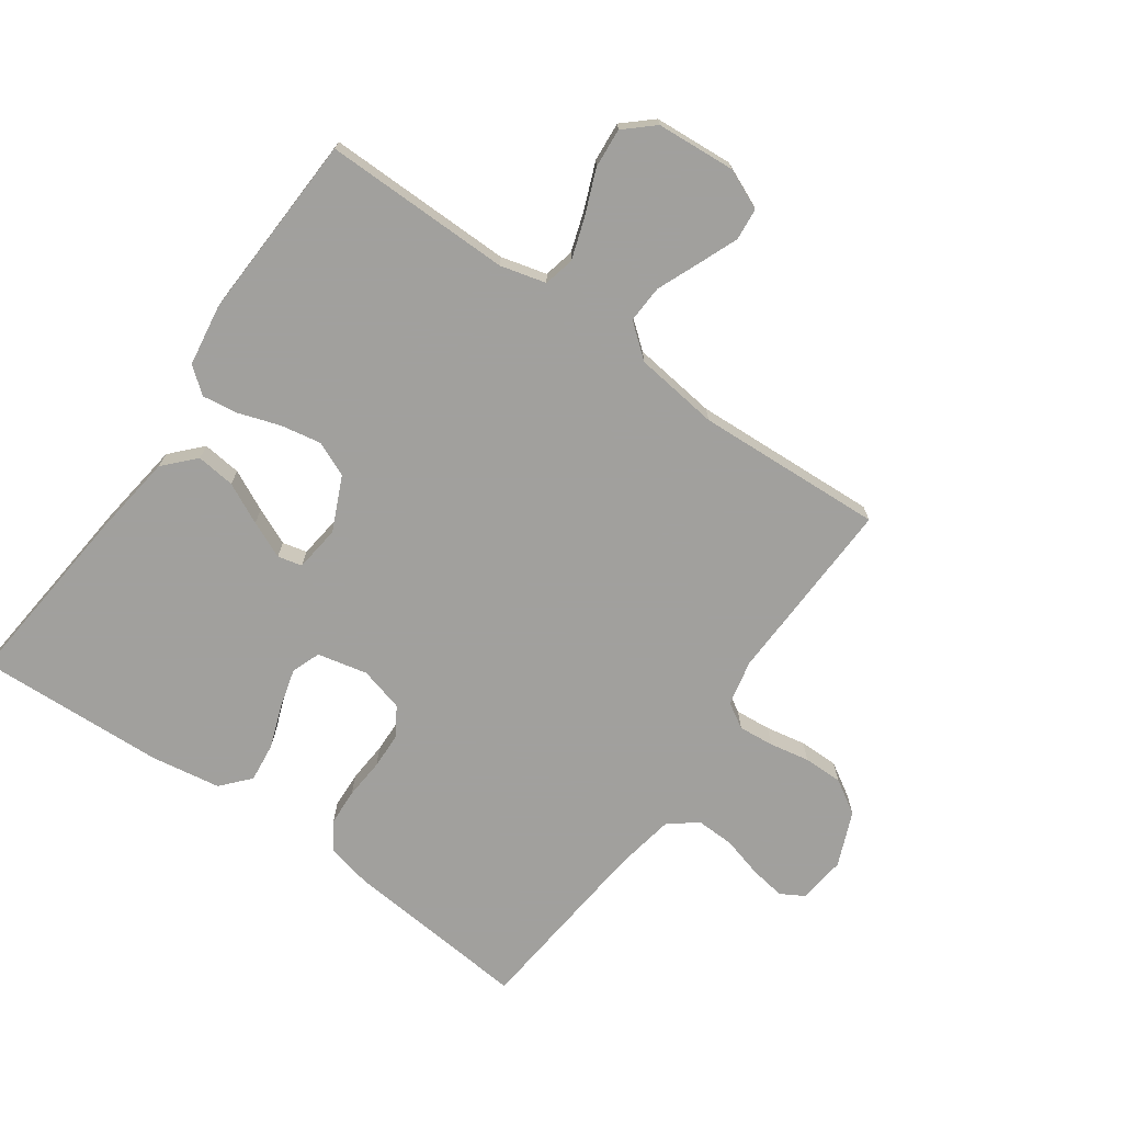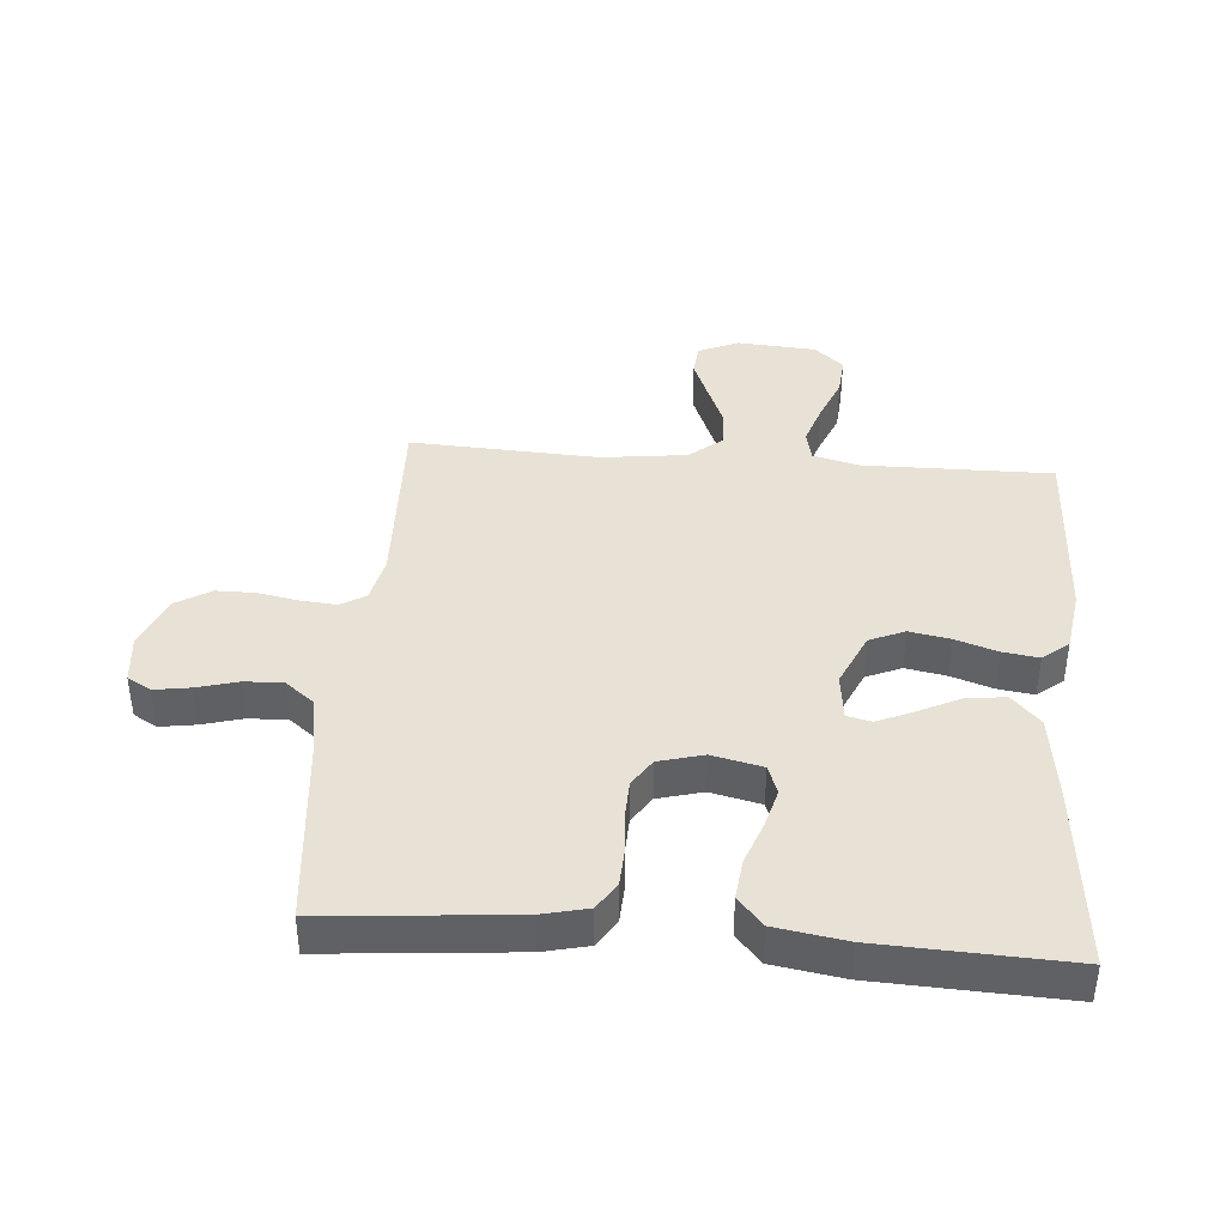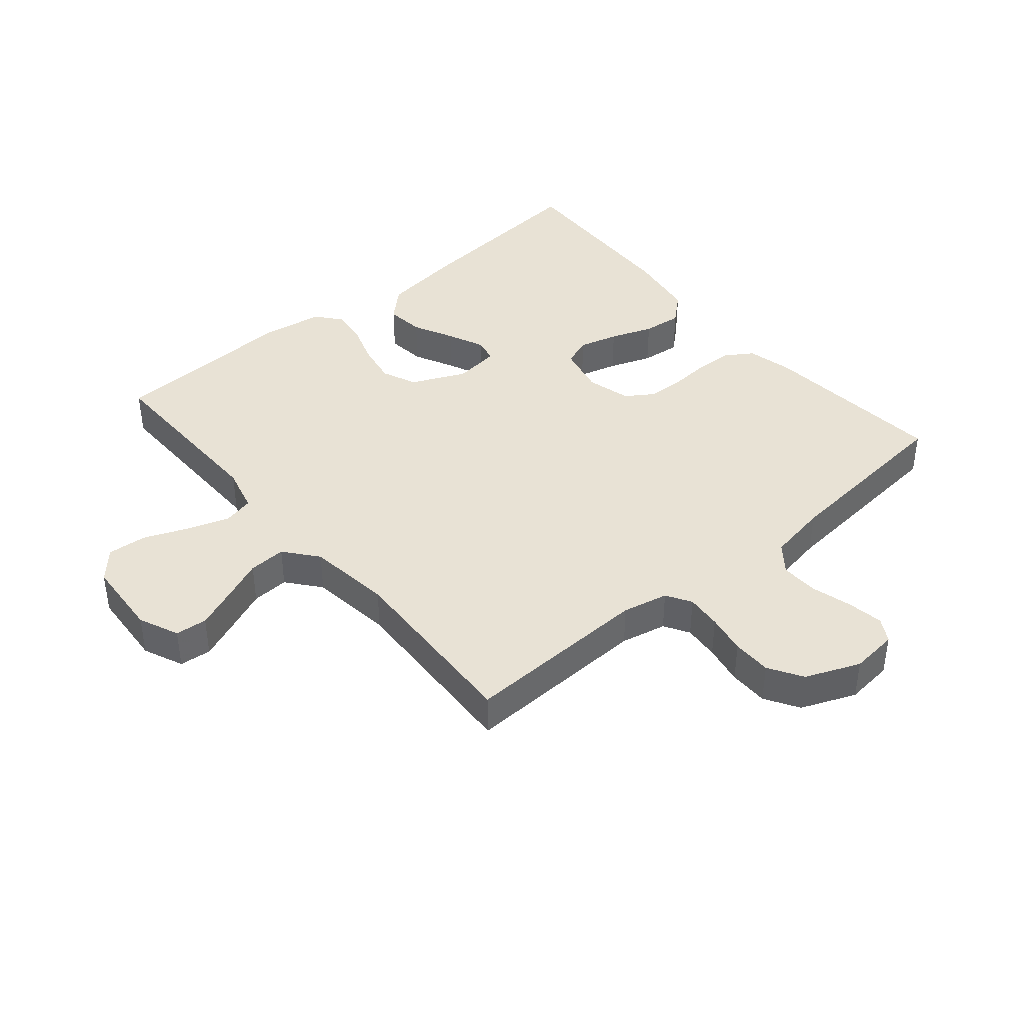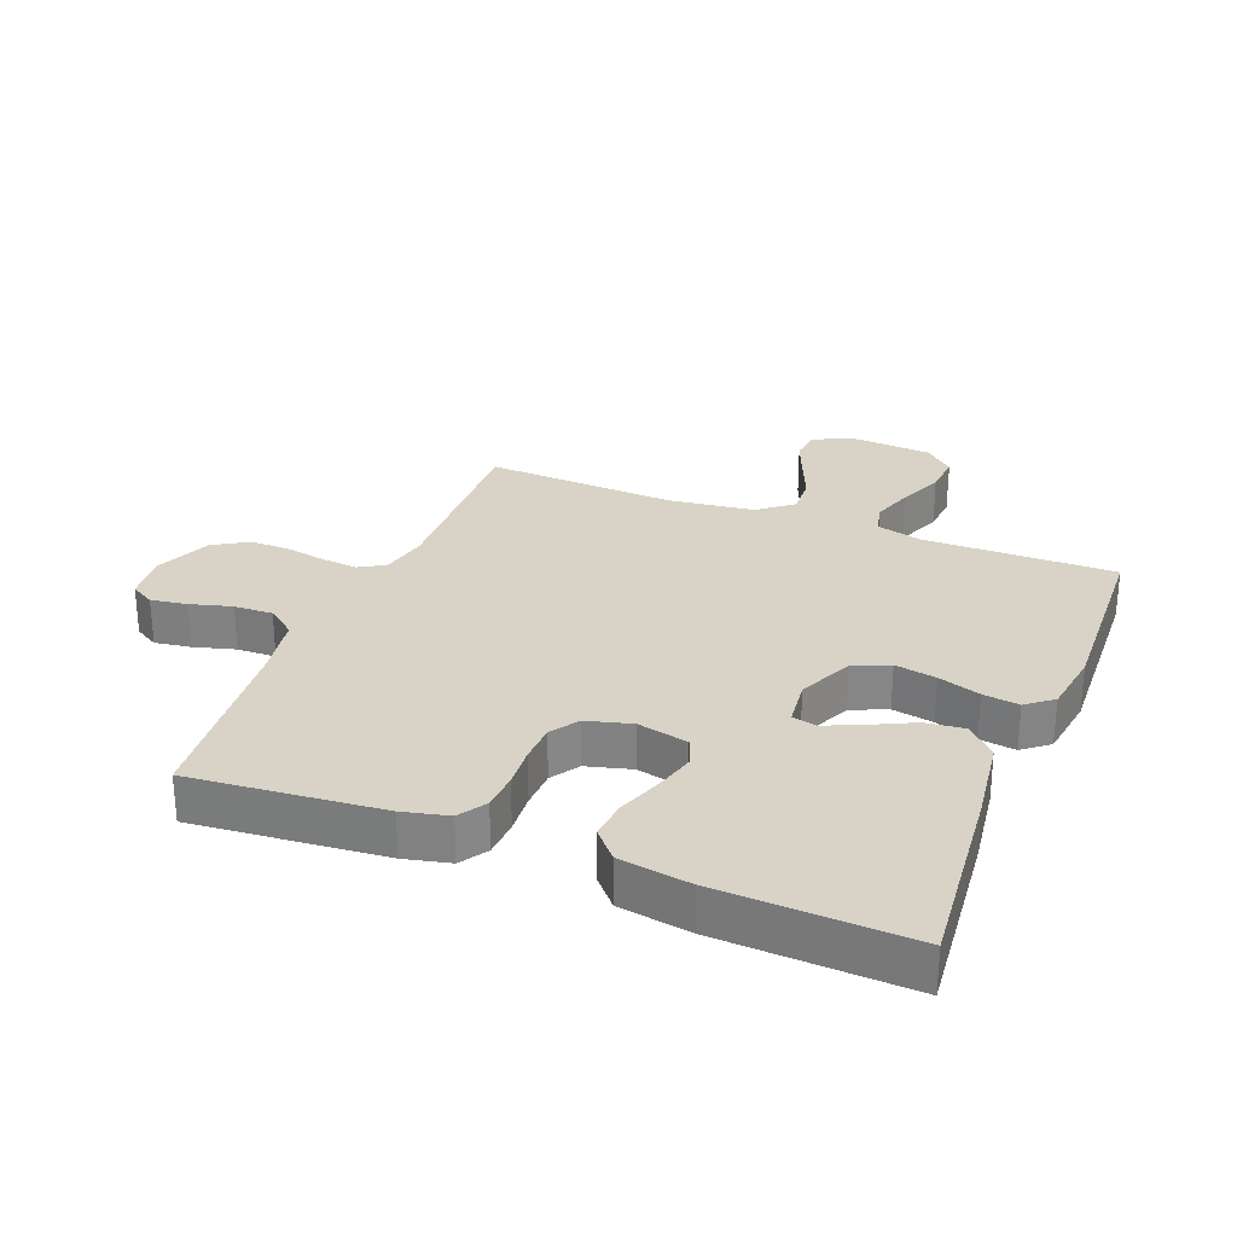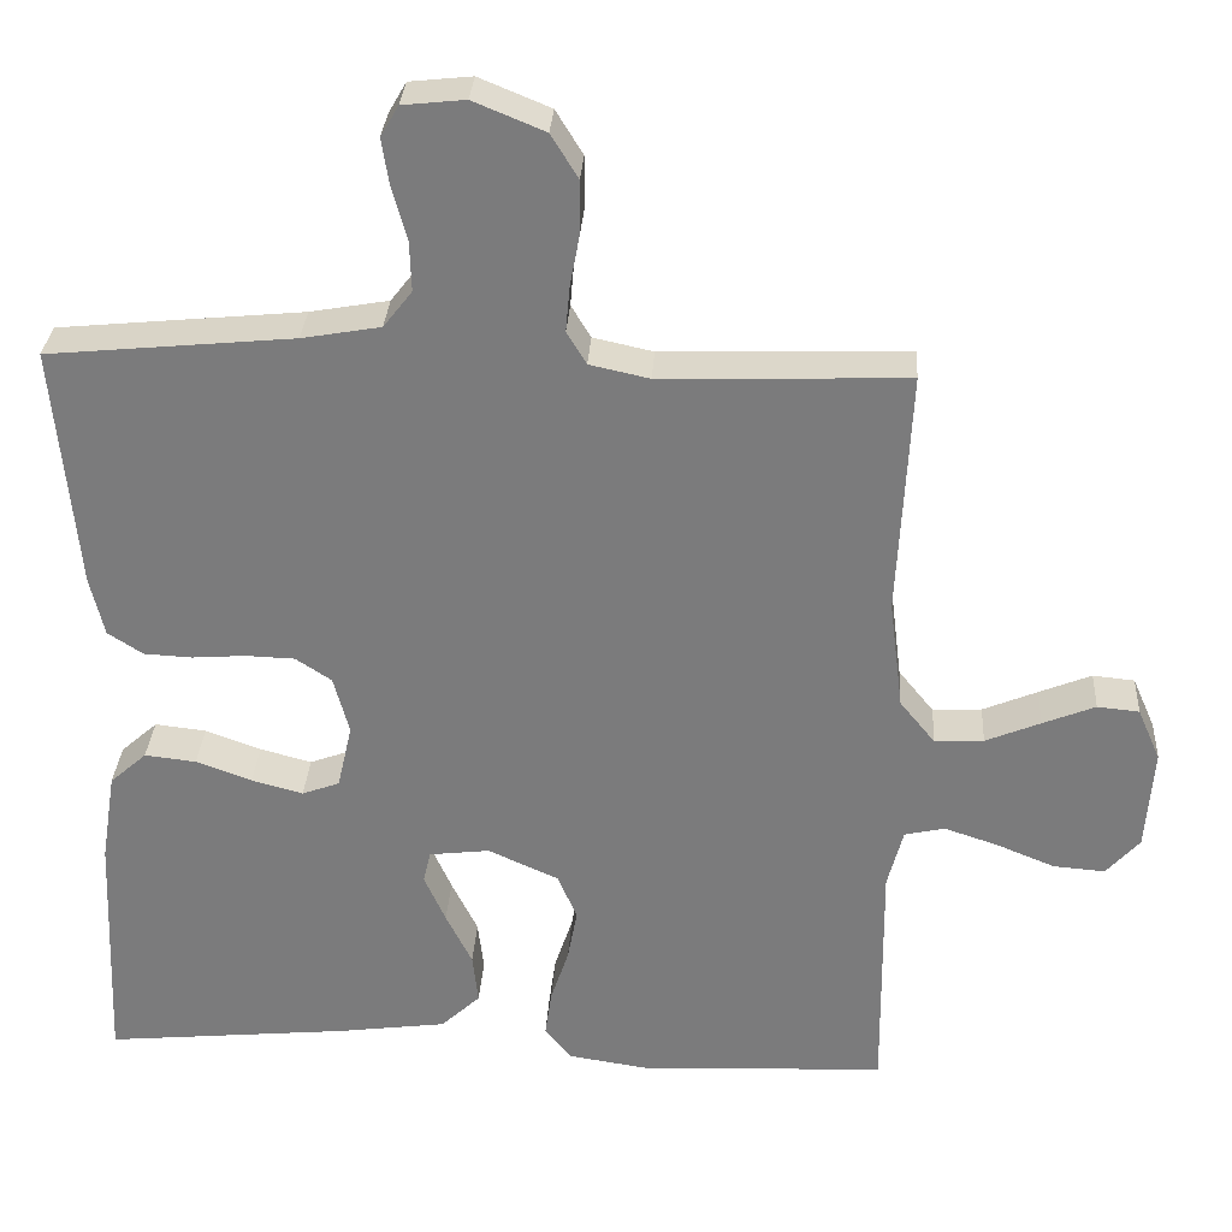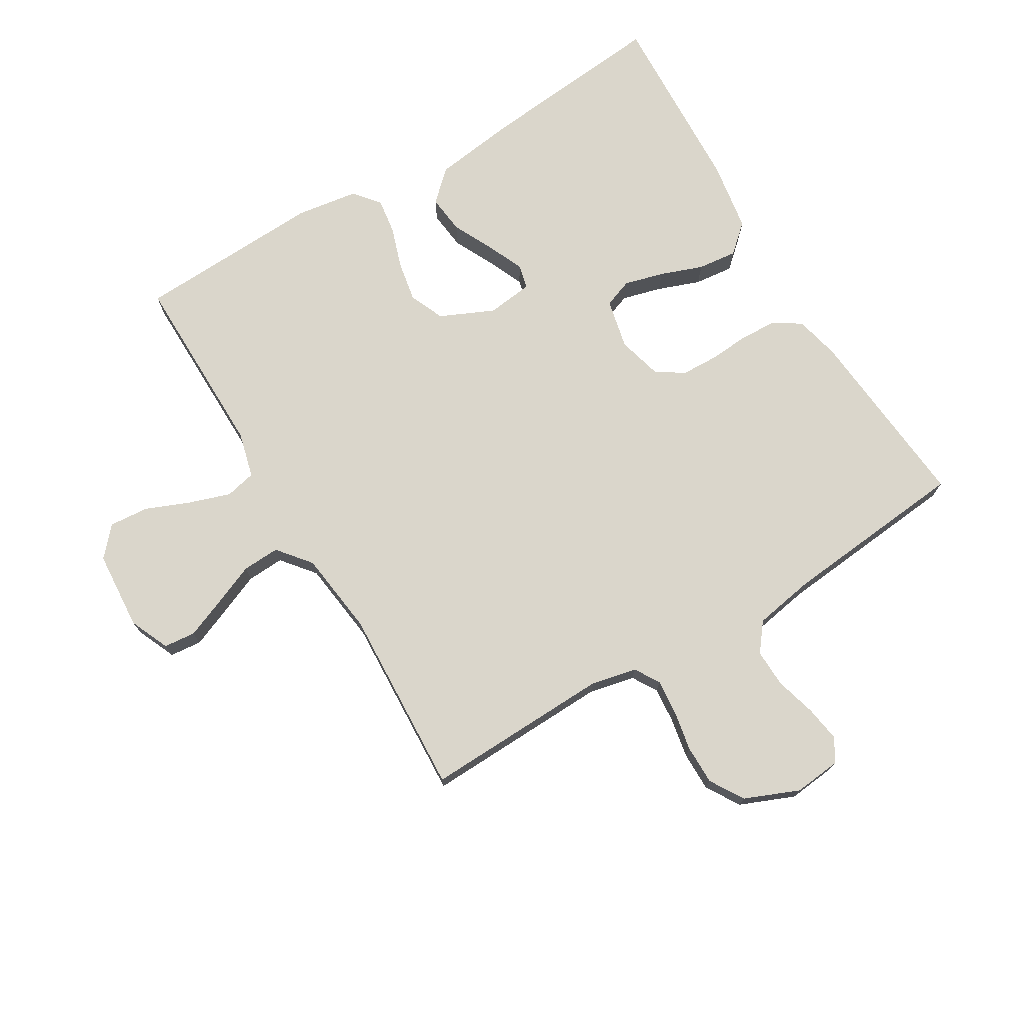
<metadata>
{"format":"obj","ext":"obj","renderer":"f3d","projection":"perspective","resolution":1024,"background":"white","views":[{"elev":-71.7,"azim":-125.2,"up":"+Y"},{"elev":40.4,"azim":94.6,"up":"+Y"},{"elev":40.9,"azim":-40.2,"up":"+Y"},{"elev":28.2,"azim":111.6,"up":"+Y"},{"elev":31.1,"azim":-176.5,"up":"+Z"},{"elev":73.8,"azim":-30.9,"up":"+Y"}]}
</metadata>
<code>
v 0.5 0.07 -0.5
v 0.2 0.07 -0.471
v 0.066 0.07 -0.453
v 0.018 0.07 -0.408
v 0.025 0.07 -0.346
v 0.057 0.07 -0.281
v 0.083 0.07 -0.222
v 0.074 0.07 -0.183
v 0 0.07 -0.174
v -0.086 0.07 -0.213
v -0.11 0.07 -0.269
v -0.098 0.07 -0.334
v -0.076 0.07 -0.4
v -0.068 0.07 -0.457
v -0.101 0.07 -0.498
v -0.2 0.07 -0.513
v -0.5 0.07 -0.5
v -0.497 0.07 -0.2
v -0.516 0.07 -0.127
v -0.565 0.07 -0.116
v -0.631 0.07 -0.138
v -0.702 0.07 -0.167
v -0.765 0.07 -0.172
v -0.806 0.07 -0.126
v -0.815 0.07 0
v -0.787 0.07 0.064
v -0.736 0.07 0.069
v -0.672 0.07 0.043
v -0.605 0.07 0.015
v -0.545 0.07 0.012
v -0.502 0.07 0.065
v -0.485 0.07 0.2
v -0.5 0.07 0.5
v -0.2 0.07 0.49
v -0.127 0.07 0.506
v -0.103 0.07 0.546
v -0.108 0.07 0.603
v -0.12 0.07 0.667
v -0.12 0.07 0.73
v -0.087 0.07 0.784
v 0 0.07 0.82
v 0.076 0.07 0.812
v 0.098 0.07 0.774
v 0.089 0.07 0.717
v 0.071 0.07 0.652
v 0.069 0.07 0.591
v 0.104 0.07 0.546
v 0.2 0.07 0.529
v 0.5 0.07 0.5
v 0.473 0.07 0.2
v 0.456 0.07 0.128
v 0.413 0.07 0.1
v 0.354 0.07 0.097
v 0.289 0.07 0.102
v 0.229 0.07 0.1
v 0.185 0.07 0.071
v 0.166 0.07 0
v 0.184 0.07 -0.08
v 0.23 0.07 -0.097
v 0.293 0.07 -0.08
v 0.361 0.07 -0.055
v 0.424 0.07 -0.048
v 0.469 0.07 -0.088
v 0.487 0.07 -0.2
v 0.5 0 -0.5
v 0.2 0 -0.471
v 0.066 0 -0.453
v 0.018 0 -0.408
v 0.025 0 -0.346
v 0.057 0 -0.281
v 0.083 0 -0.222
v 0.074 0 -0.183
v 0 0 -0.174
v -0.086 0 -0.213
v -0.11 0 -0.269
v -0.098 0 -0.334
v -0.076 0 -0.4
v -0.068 0 -0.457
v -0.101 0 -0.498
v -0.2 0 -0.513
v -0.5 0 -0.5
v -0.497 0 -0.2
v -0.516 0 -0.127
v -0.565 0 -0.116
v -0.631 0 -0.138
v -0.702 0 -0.167
v -0.765 0 -0.172
v -0.806 0 -0.126
v -0.815 0 0
v -0.787 0 0.064
v -0.736 0 0.069
v -0.672 0 0.043
v -0.605 0 0.015
v -0.545 0 0.012
v -0.502 0 0.065
v -0.485 0 0.2
v -0.5 0 0.5
v -0.2 0 0.49
v -0.127 0 0.506
v -0.103 0 0.546
v -0.108 0 0.603
v -0.12 0 0.667
v -0.12 0 0.73
v -0.087 0 0.784
v 0 0 0.82
v 0.076 0 0.812
v 0.098 0 0.774
v 0.089 0 0.717
v 0.071 0 0.652
v 0.069 0 0.591
v 0.104 0 0.546
v 0.2 0 0.529
v 0.5 0 0.5
v 0.473 0 0.2
v 0.456 0 0.128
v 0.413 0 0.1
v 0.354 0 0.097
v 0.289 0 0.102
v 0.229 0 0.1
v 0.185 0 0.071
v 0.166 0 0
v 0.184 0 -0.08
v 0.23 0 -0.097
v 0.293 0 -0.08
v 0.361 0 -0.055
v 0.424 0 -0.048
v 0.469 0 -0.088
v 0.487 0 -0.2
f 60 61 62 63
f 59 60 63 64
f 58 59 64 1
f 51 52 53 54
f 51 54 55
f 48 49 50 51
f 47 48 51 55
f 46 47 55 56
f 42 43 44 45
f 42 45 46
f 41 42 46
f 37 38 39 40
f 36 37 40 41
f 32 33 34
f 31 32 34 35
f 30 31 35
f 26 27 28 29
f 24 25 26 29
f 24 29 30
f 21 22 23 24
f 20 21 24 30
f 19 20 30 35
f 15 16 17 18
f 12 13 14 15
f 11 12 15 18
f 10 11 18 19
f 3 4 5 6
f 3 6 7
f 58 1 2 3
f 57 58 3 7
f 36 41 46 56
f 35 36 56 57
f 9 10 19 35
f 8 9 35 57
f 7 8 57
f 127 126 125 124
f 128 127 124 123
f 65 128 123 122
f 118 117 116 115
f 119 118 115
f 115 114 113 112
f 119 115 112 111
f 120 119 111 110
f 109 108 107 106
f 110 109 106
f 110 106 105
f 104 103 102 101
f 105 104 101 100
f 98 97 96
f 99 98 96 95
f 99 95 94
f 93 92 91 90
f 93 90 89 88
f 94 93 88
f 88 87 86 85
f 94 88 85 84
f 99 94 84 83
f 82 81 80 79
f 79 78 77 76
f 82 79 76 75
f 83 82 75 74
f 70 69 68 67
f 71 70 67
f 67 66 65 122
f 71 67 122 121
f 120 110 105 100
f 121 120 100 99
f 99 83 74 73
f 121 99 73 72
f 121 72 71
f 1 65 66 2
f 2 66 67 3
f 3 67 68 4
f 4 68 69 5
f 5 69 70 6
f 6 70 71 7
f 7 71 72 8
f 8 72 73 9
f 9 73 74 10
f 10 74 75 11
f 11 75 76 12
f 12 76 77 13
f 13 77 78 14
f 14 78 79 15
f 15 79 80 16
f 16 80 81 17
f 17 81 82 18
f 18 82 83 19
f 19 83 84 20
f 20 84 85 21
f 21 85 86 22
f 22 86 87 23
f 23 87 88 24
f 24 88 89 25
f 25 89 90 26
f 26 90 91 27
f 27 91 92 28
f 28 92 93 29
f 29 93 94 30
f 30 94 95 31
f 31 95 96 32
f 32 96 97 33
f 33 97 98 34
f 34 98 99 35
f 35 99 100 36
f 36 100 101 37
f 37 101 102 38
f 38 102 103 39
f 39 103 104 40
f 40 104 105 41
f 41 105 106 42
f 42 106 107 43
f 43 107 108 44
f 44 108 109 45
f 45 109 110 46
f 46 110 111 47
f 47 111 112 48
f 48 112 113 49
f 49 113 114 50
f 50 114 115 51
f 51 115 116 52
f 52 116 117 53
f 53 117 118 54
f 54 118 119 55
f 55 119 120 56
f 56 120 121 57
f 57 121 122 58
f 58 122 123 59
f 59 123 124 60
f 60 124 125 61
f 61 125 126 62
f 62 126 127 63
f 63 127 128 64
f 64 128 65 1

</code>
